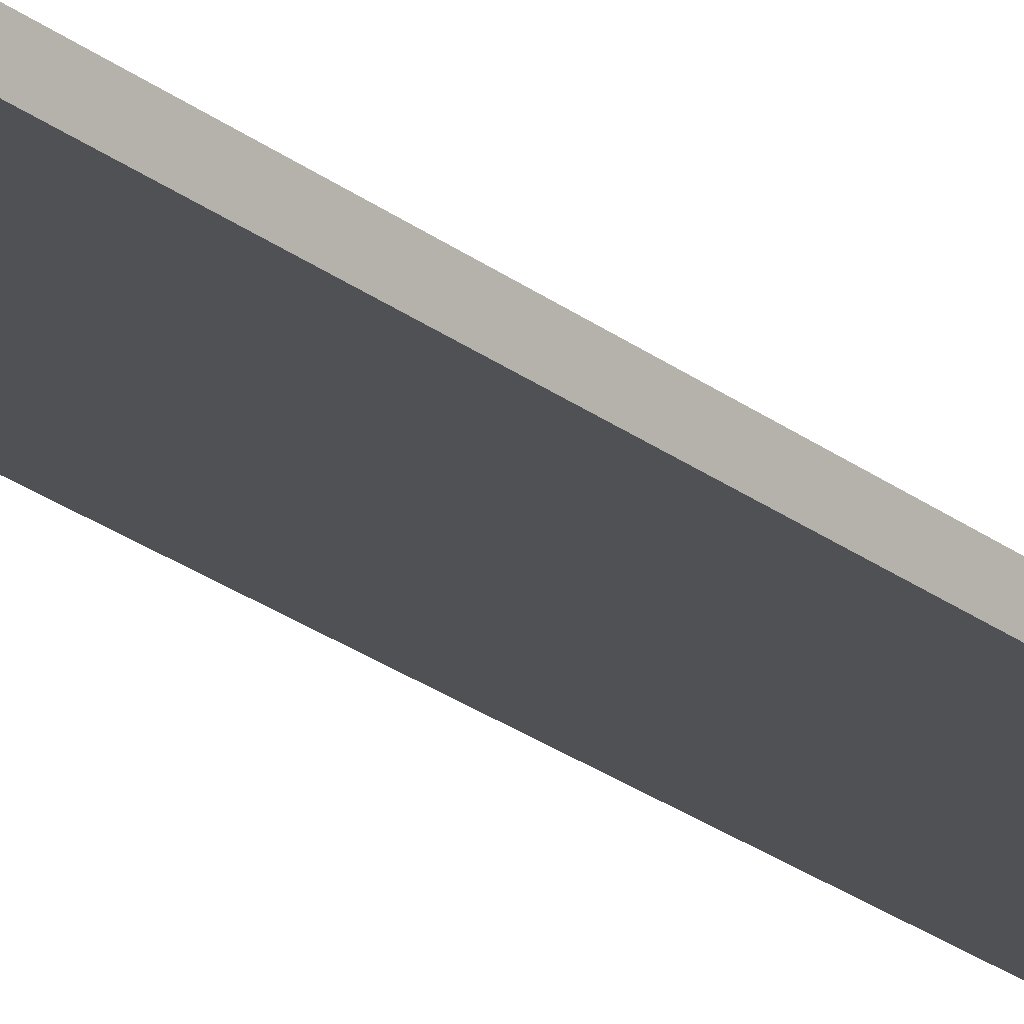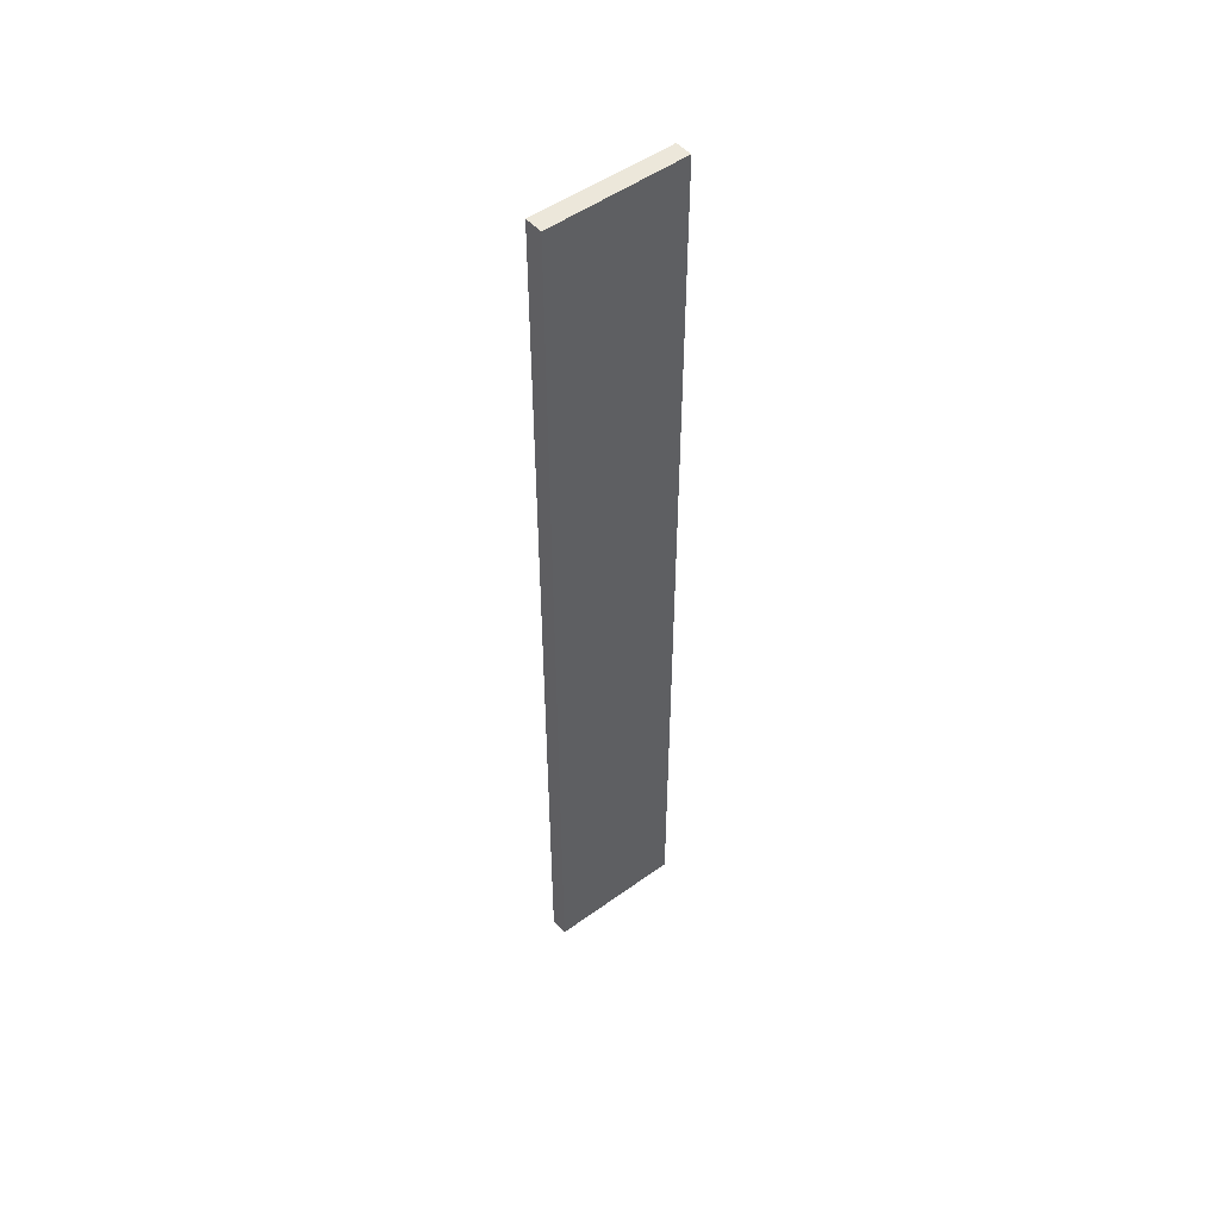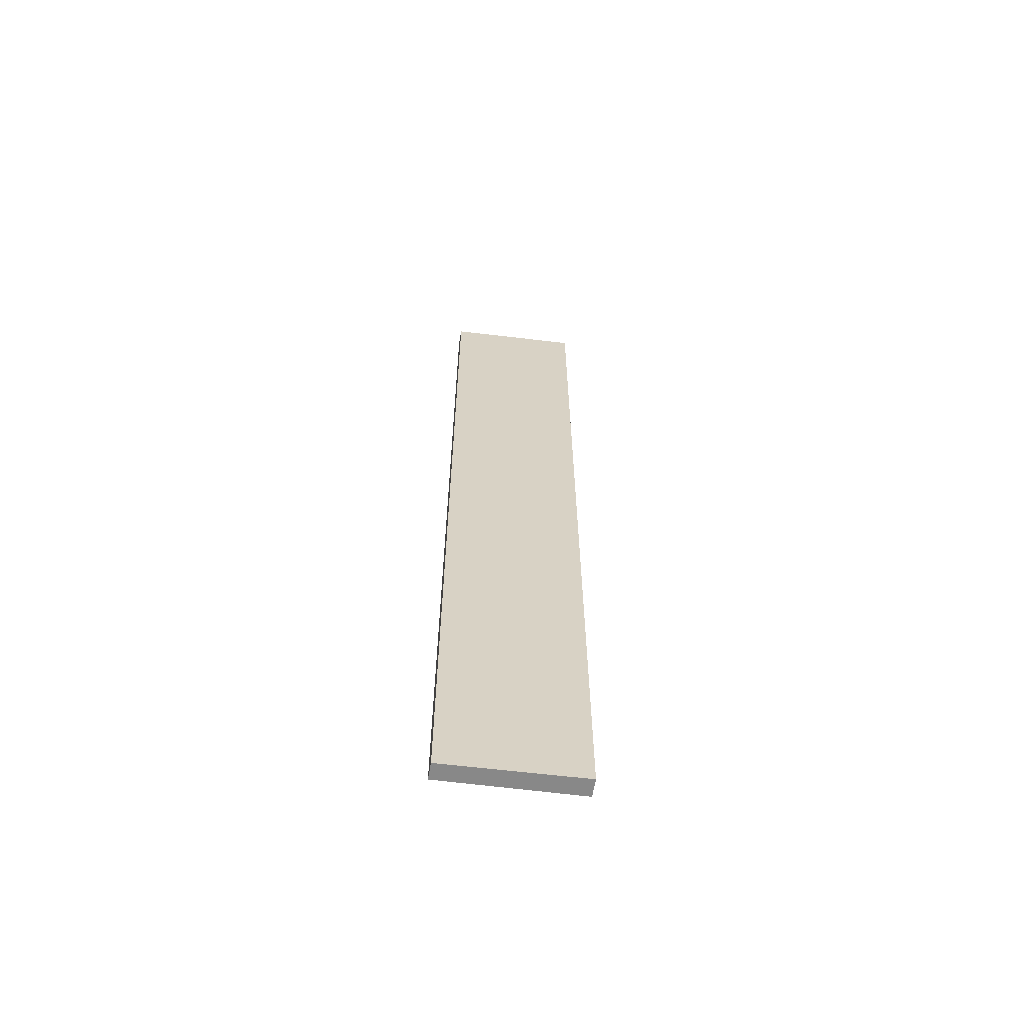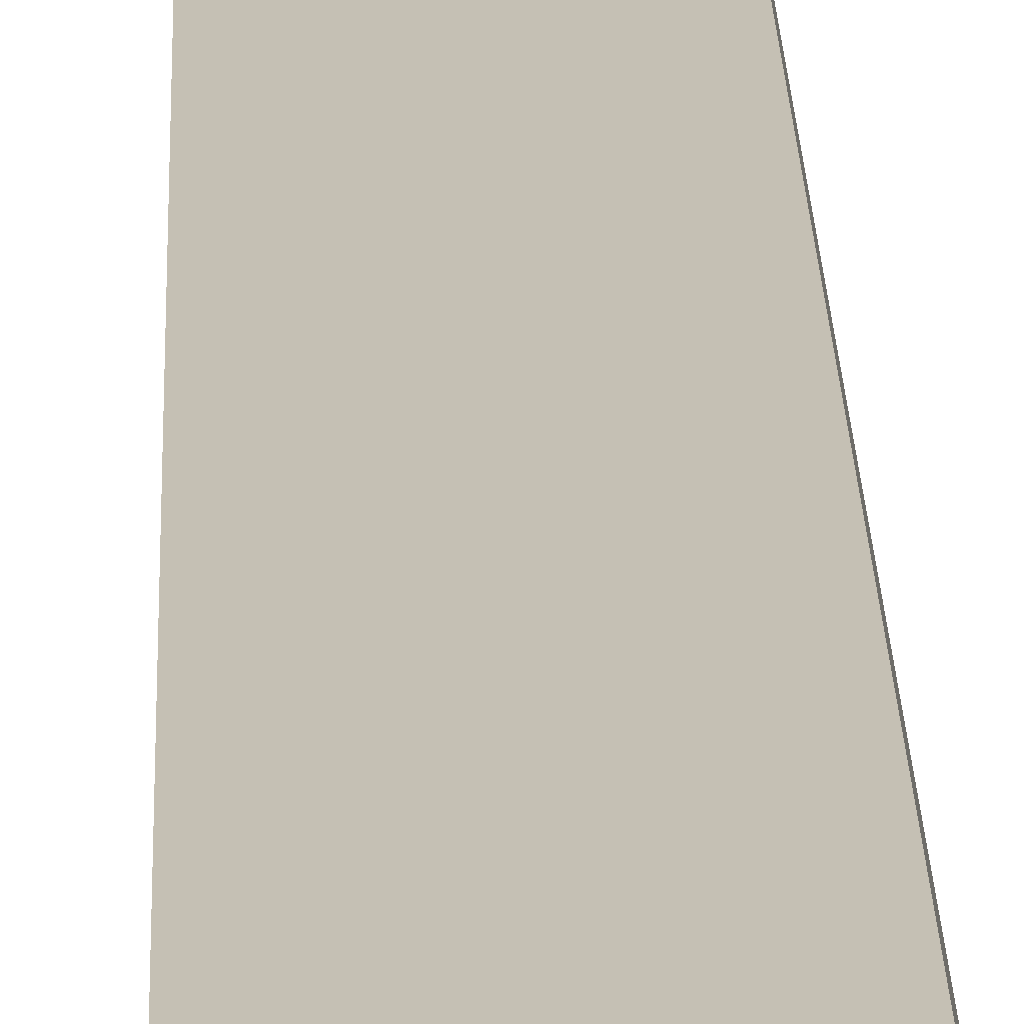
<metadata>
{"format":"obj","ext":"obj","renderer":"f3d","projection":"perspective","resolution":1024,"background":"white","views":[{"elev":-26.8,"azim":41.1,"up":"+Z"},{"elev":51.2,"azim":-27.6,"up":"+Y"},{"elev":-62.9,"azim":-176.8,"up":"+Y"},{"elev":19.7,"azim":178.5,"up":"+Z"}]}
</metadata>
<code>
v  0.058 14.44 0.26
v  1.648 14.44 -0.293
v  0 14.44 8.839e-16
v  1.693 14.44 -0.045
v  1.837 14.44 -0.326
v  2.009 14.44 -0.104
v  2.003 14.44 -0.356
v  2.059 14.44 -0.113
v  2.059 6.919e-18 -0.113
v  2.003 2.18e-17 -0.356
v  1.648 1.794e-17 -0.293
v  0 0 0
v  1.837 1.996e-17 -0.326
v  0.058 -1.592e-17 0.26
v  1.693 2.755e-18 -0.045
v  2.009 6.368e-18 -0.104
g defaultobject
f 1 2 3
f 2 1 4
f 2 4 5
f 5 4 6
f 5 6 7
f 7 6 8
f 9 7 8
f 7 9 10
f 10 5 7
f 5 10 2
f 2 10 3
f 3 10 11
f 3 11 12
f 11 10 13
f 12 1 3
f 1 12 14
f 14 4 1
f 4 14 6
f 6 14 8
f 8 14 9
f 9 14 15
f 9 15 16
f 11 14 12
f 14 11 15
f 15 11 13
f 15 13 16
f 16 13 10
f 16 10 9

</code>
